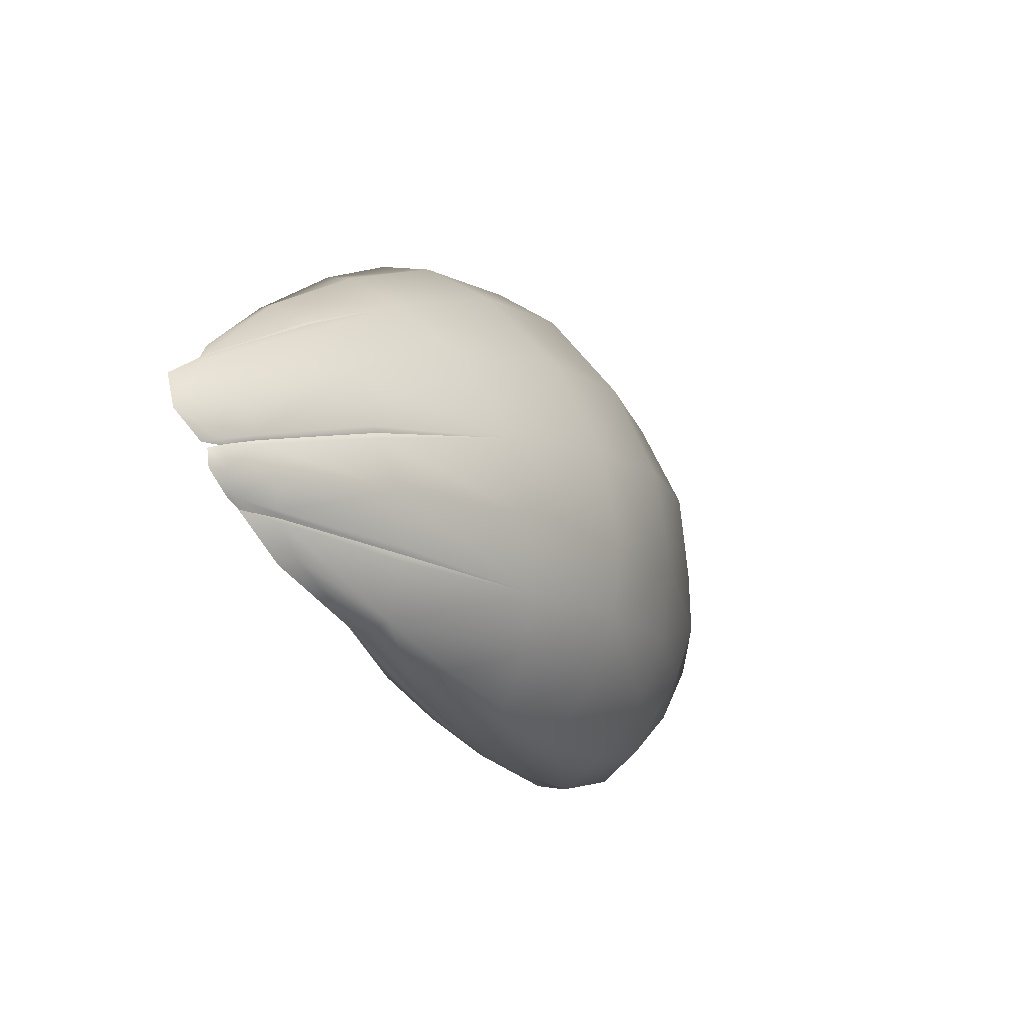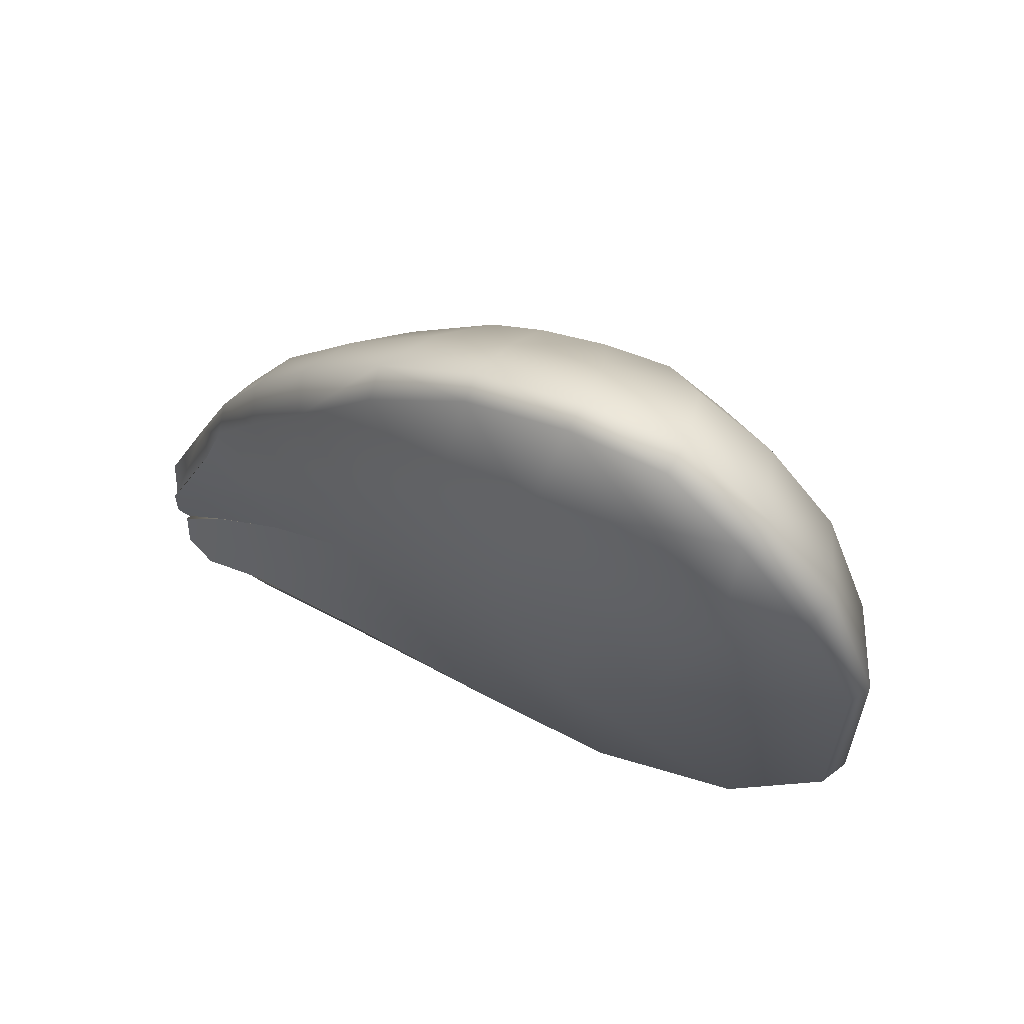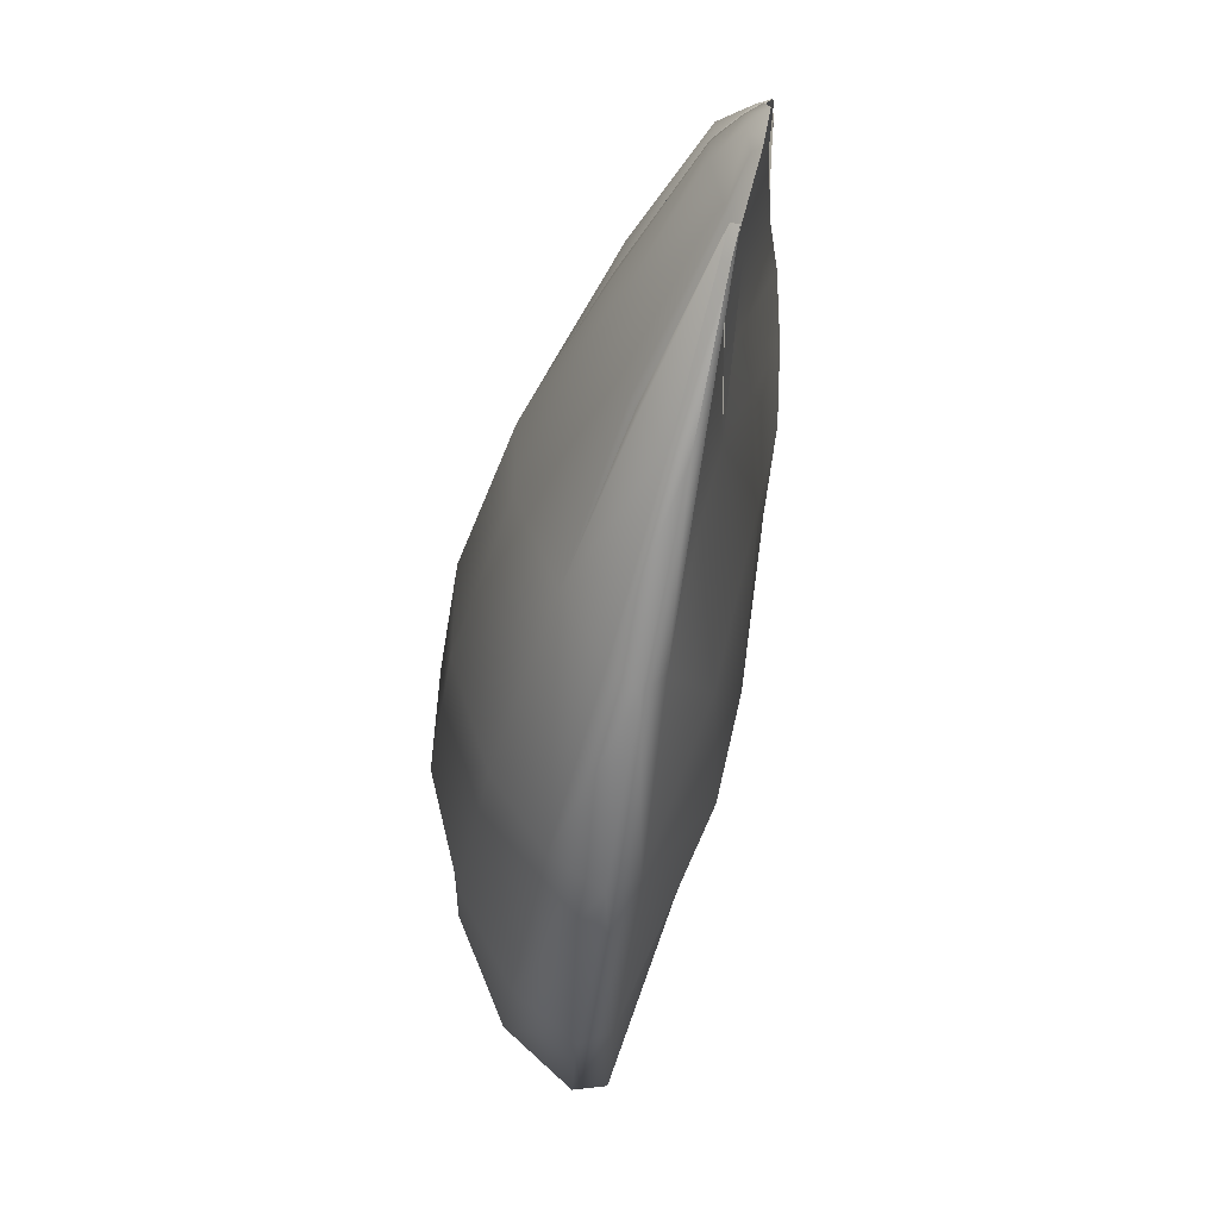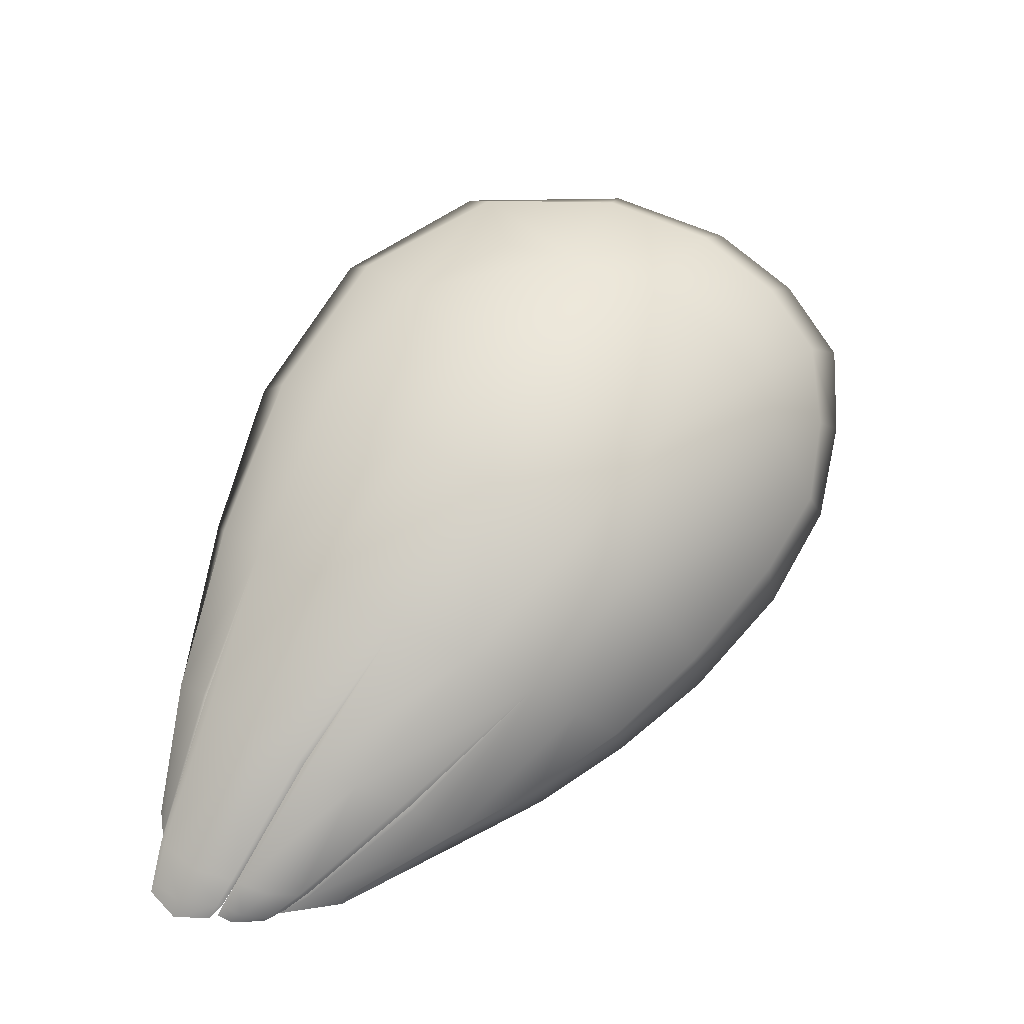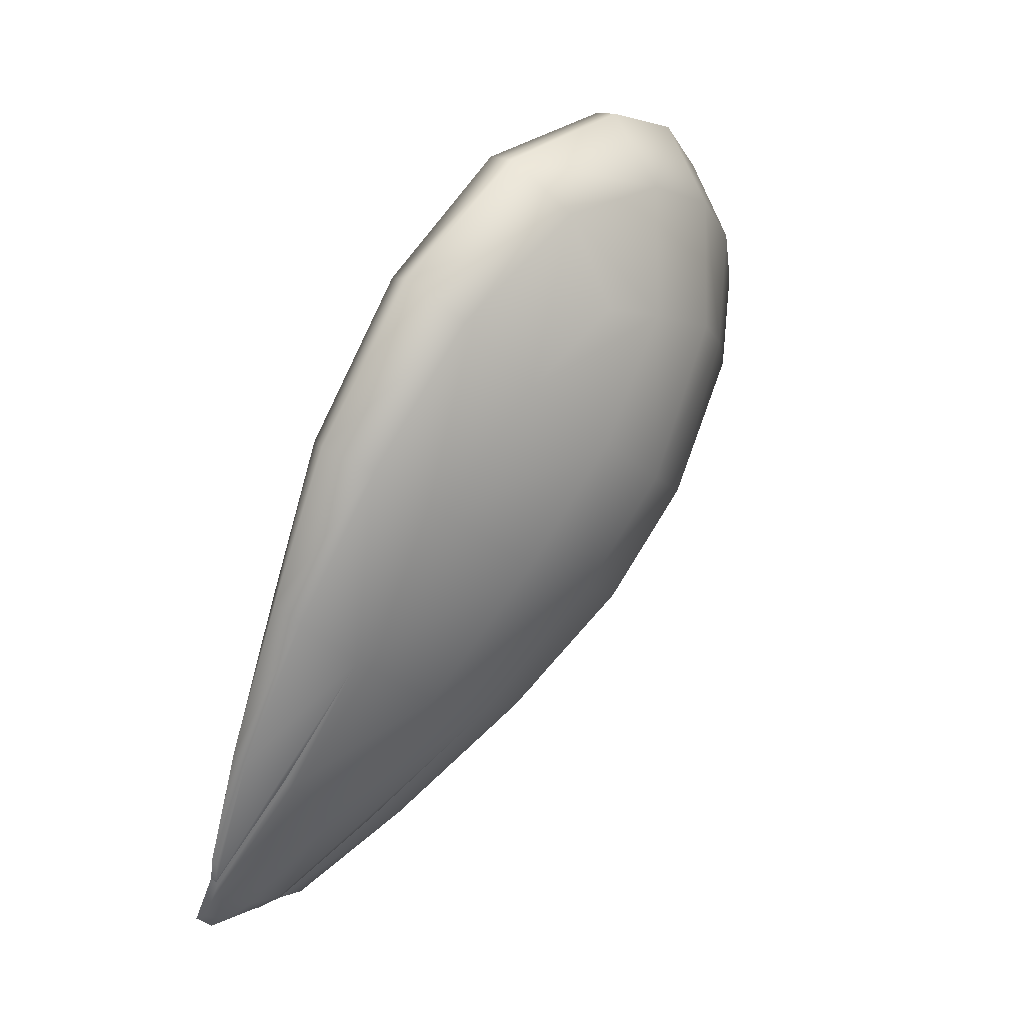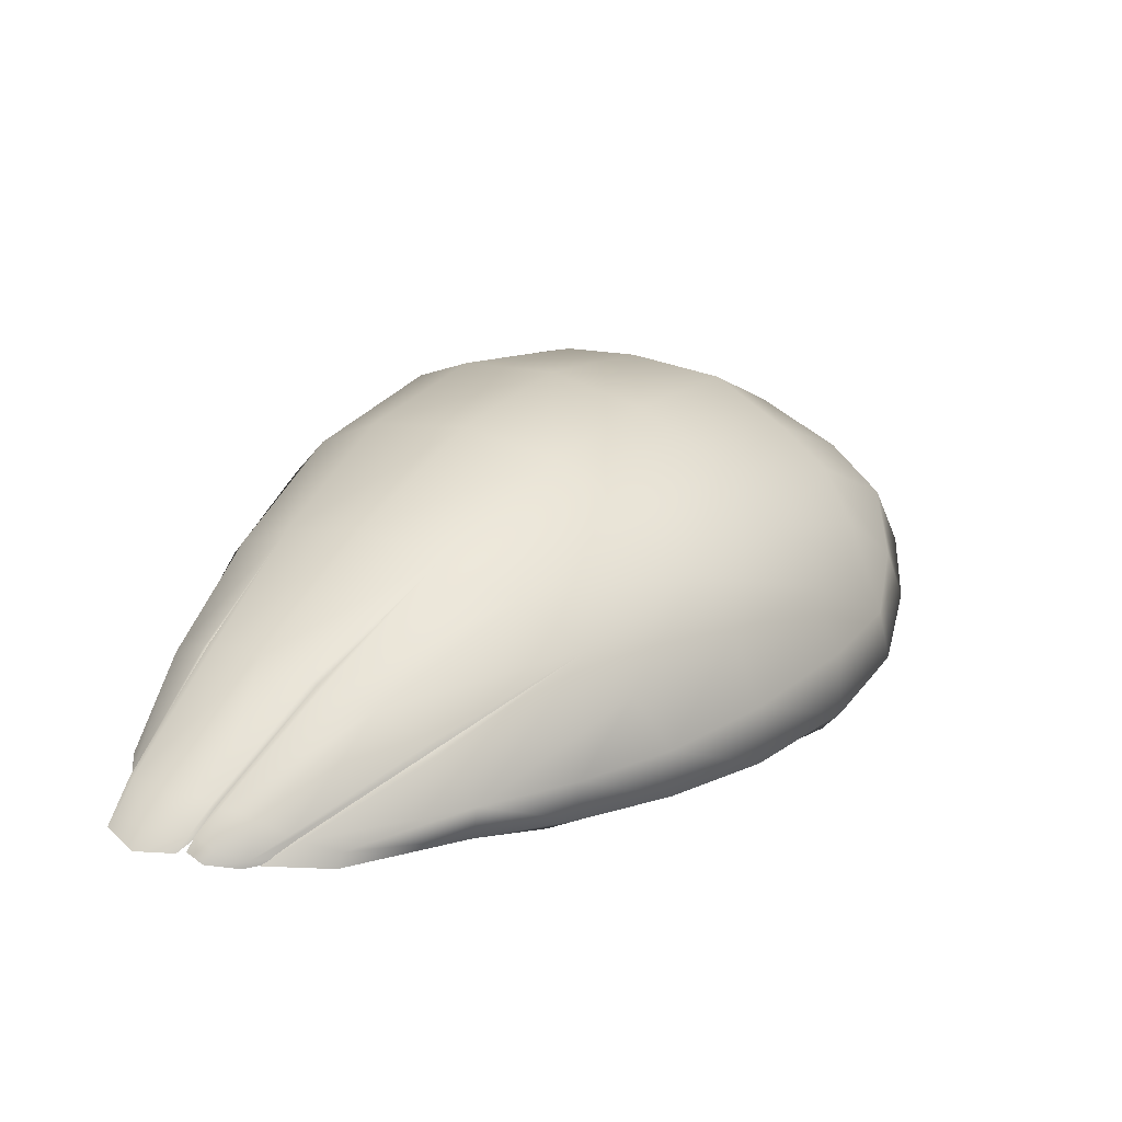
<metadata>
{"format":"obj","ext":"obj","renderer":"f3d","projection":"perspective","resolution":1024,"background":"white","views":[{"elev":-72.2,"azim":32.8,"up":"+Z"},{"elev":54.3,"azim":-44.3,"up":"+Y"},{"elev":-78.4,"azim":-178.2,"up":"+Y"},{"elev":-32.2,"azim":90.6,"up":"+Z"},{"elev":23.1,"azim":42.6,"up":"+Z"},{"elev":-66.8,"azim":84.4,"up":"+Z"}]}
</metadata>
<code>
g pm0016_00_LWingCloseSkin
v 0.03247 0.1612 -0.02794
v 0.02836 0.1378 -0.04044
v 0.03213 0.1439 -0.04307
v 0.02799 0.1556 -0.02446
v 0.03465 0.1784 -0.008326
v 0.02965 0.1758 -0.00559
v 0.03423 0.1885 0.01362
v 0.03878 0.1898 0.01121
v 0.03938 0.1932 0.03213
v 0.0444 0.1943 0.03057
v 0.04449 0.193 0.04891
v 0.04993 0.1946 0.04776
v 0.05437 0.1849 0.06312
v 0.04797 0.1833 0.06301
v 0.05881 0.1697 0.07504
v 0.05227 0.1689 0.07477
v 0.05903 0.1458 0.08194
v 0.06373 0.1458 0.08242
v 0.06678 0.1115 0.07944
v 0.06088 0.1118 0.07902
v 0.05915 0.0861 0.05987
v 0.06502 0.0845 0.06123
v 0.05958 0.06623 0.0311
v 0.05421 0.06914 0.03
v 0.05373 0.05776 -0.0003853
v 0.04981 0.06031 -0.002446
v 0.03247 0.1612 -0.02794
v 0.03213 0.1439 -0.04307
v 0.04219 0.1425 -0.04467
v 0.04413 0.1594 -0.02811
v 0.03465 0.1784 -0.008326
v 0.05779 0.1531 -0.02614
v 0.05214 0.1344 -0.0444
v 0.06766 0.145 -0.023
v 0.05982 0.1256 -0.04291
v 0.06676 0.1125 -0.03975
v 0.05981 0.1701 -0.006427
v 0.0473 0.1763 -0.007792
v 0.04951 0.1862 0.00873
v 0.03878 0.1898 0.01121
v 0.05637 0.1887 0.02399
v 0.0444 0.1943 0.03057
v 0.06384 0.1873 0.03857
v 0.04993 0.1946 0.04776
v 0.05437 0.1849 0.06312
v 0.05961 0.1793 0.00613
v 0.06537 0.1787 0.0155
v 0.07023 0.1619 -0.003128
v 0.07327 0.1734 0.02395
v 0.06893 0.1785 0.05113
v 0.07984 0.1501 0.002462
v 0.0739 0.1641 0.06206
v 0.05881 0.1697 0.07504
v 0.07848 0.1648 0.03219
v 0.07577 0.1339 -0.01817
v 0.08236 0.1176 -0.008755
v 0.07118 0.09847 -0.03395
v 0.07142 0.08291 -0.02535
v 0.08696 0.1335 0.01223
v 0.08291 0.09977 0.002471
v 0.06478 0.0685 -0.01363
v 0.08809 0.1162 0.02502
v 0.0862 0.1336 0.04711
v 0.08523 0.1509 0.04058
v 0.07681 0.08211 0.01674
v 0.07686 0.1435 0.06987
v 0.06373 0.1458 0.08242
v 0.06678 0.1115 0.07944
v 0.07796 0.1162 0.06977
v 0.06502 0.0845 0.06123
v 0.08329 0.09895 0.04015
v 0.06815 0.07145 0.02675
v 0.05824 0.05982 -0.004518
v 0.05373 0.05776 -0.0003853
v 0.05958 0.06623 0.0311
v 0.07513 0.08937 0.05366
v 0.08487 0.1201 0.0514
v 0.05824 0.05982 -0.004518
v 0.04588 0.05156 -0.03466
v 0.05373 0.05776 -0.0003853
v 0.04886 0.05209 -0.03582
v 0.06478 0.0685 -0.01363
v 0.03997 0.04893 -0.06105
v 0.04147 0.04907 -0.06134
v 0.04019 0.04959 -0.06579
v 0.03855 0.0496 -0.06616
v 0.04005 0.04965 -0.06628
v 0.05267 0.05766 -0.04039
v 0.0531 0.05828 -0.0409
v 0.04981 0.06031 -0.002446
v 0.04357 0.05537 -0.03773
v 0.03855 0.0496 -0.06616
v 0.04588 0.05156 -0.03466
v 0.04981 0.06031 -0.002446
v 0.05373 0.05776 -0.0003853
v 0.04357 0.05537 -0.03773
v 0.03855 0.0496 -0.06616
v 0.03997 0.04893 -0.06105
v 0.06478 0.0685 -0.01363
v 0.04371 0.05532 -0.03744
v 0.04981 0.06031 -0.002446
v 0.05352 0.05851 -0.04124
v 0.03915 0.05025 -0.06356
v 0.05388 0.05954 -0.04223
v 0.07142 0.08291 -0.02535
v 0.04032 0.04944 -0.0675
v 0.03545 0.04741 -0.07628
v 0.05717 0.06885 -0.05114
v 0.07118 0.09847 -0.03395
v 0.04051 0.05015 -0.06815
v 0.03709 0.04859 -0.07547
v 0.0372 0.05349 -0.07884
v 0.03407 0.05226 -0.08117
v 0.04224 0.05654 -0.07404
v 0.03726 0.06142 -0.08001
v 0.03463 0.05964 -0.08165
v 0.04178 0.06464 -0.0765
v 0.05588 0.07829 -0.05704
v 0.05574 0.07934 -0.0577
v 0.03987 0.09604 -0.02991
v 0.03984 0.0786 -0.05438
v 0.04172 0.06554 -0.07677
v 0.03743 0.06675 -0.07164
v 0.03726 0.0623 -0.08014
v 0.03774 0.0579 -0.06805
v 0.03743 0.06675 -0.07164
v 0.03984 0.0786 -0.05438
v 0.0417 0.06688 -0.0469
v 0.03987 0.09604 -0.02991
v 0.04411 0.08079 -0.02025
v 0.0417 0.06688 -0.0469
v 0.03915 0.05025 -0.06356
v 0.03774 0.0579 -0.06805
v 0.04371 0.05532 -0.03744
v 0.04981 0.06031 -0.002446
v 0.04411 0.08079 -0.02025
v 0.03463 0.05964 -0.08165
v 0.03743 0.06675 -0.07164
v 0.03774 0.0579 -0.06805
v 0.03407 0.05226 -0.08117
v 0.03545 0.04741 -0.07628
v 0.03915 0.05025 -0.06356
v 0.03265 0.1267 -0.05556
v 0.03213 0.1439 -0.04307
v 0.02836 0.1378 -0.04044
v 0.0296 0.1213 -0.0543
v 0.0331 0.1083 -0.06593
v 0.03186 0.1029 -0.06363
v 0.03249 0.07337 -0.07986
v 0.03183 0.08597 -0.07763
v 0.07118 0.09847 -0.03395
v 0.03962 0.07867 -0.05456
v 0.03987 0.09604 -0.02991
v 0.05561 0.07932 -0.05754
v 0.03752 0.06674 -0.07164
v 0.05542 0.08037 -0.05795
v 0.06676 0.1125 -0.03975
v 0.0416 0.0655 -0.07692
v 0.03481 0.06123 -0.08115
v 0.05373 0.08977 -0.06164
v 0.05982 0.1256 -0.04291
v 0.04152 0.06613 -0.07713
v 0.03735 0.06245 -0.08024
v 0.03544 0.06611 -0.08137
v 0.03315 0.06414 -0.08204
v 0.0408 0.07188 -0.079
v 0.03415 0.07164 -0.08142
v 0.0326 0.07045 -0.08149
v 0.0327 0.08151 -0.07537
v 0.03783 0.07779 -0.07821
v 0.0375 0.07844 -0.07812
v 0.03166 0.1027 -0.06369
v 0.049 0.09915 -0.06332
v 0.0296 0.1213 -0.0543
v 0.04848 0.1002 -0.06351
v 0.03166 0.1027 -0.06369
v 0.03494 0.07408 -0.07335
v 0.0327 0.08151 -0.07537
v 0.03654 0.08792 -0.05876
v 0.0296 0.1213 -0.0543
v 0.03766 0.09887 -0.04527
v 0.02836 0.1378 -0.04044
v 0.03412 0.1169 -0.03518
v 0.03987 0.09604 -0.02991
v 0.03654 0.08792 -0.05876
v 0.03752 0.06674 -0.07164
v 0.03494 0.07408 -0.07335
v 0.03962 0.07867 -0.05456
v 0.03987 0.09604 -0.02991
v 0.03766 0.09887 -0.04527
v 0.0327 0.08151 -0.07537
v 0.03315 0.06414 -0.08204
v 0.0326 0.07045 -0.08149
v 0.03494 0.07408 -0.07335
v 0.03481 0.06123 -0.08115
v 0.03752 0.06674 -0.07164
v 0.03412 0.1169 -0.03518
v 0.02836 0.1378 -0.04044
v 0.02799 0.1556 -0.02446
v 0.03242 0.1346 -0.01491
v 0.02965 0.1758 -0.00559
v 0.03987 0.09604 -0.02991
v 0.03301 0.1527 0.00554
v 0.03423 0.1885 0.01362
v 0.03723 0.1666 0.02563
v 0.03938 0.1932 0.03213
v 0.03637 0.1296 0.01667
v 0.03685 0.1136 -0.005357
v 0.04209 0.09497 0.008602
v 0.04411 0.08079 -0.02025
v 0.04981 0.06031 -0.002446
v 0.05421 0.06914 0.03
v 0.04175 0.1095 0.03035
v 0.05915 0.0861 0.05987
v 0.04378 0.1774 0.04725
v 0.04449 0.193 0.04891
v 0.04797 0.1833 0.06301
v 0.04022 0.1447 0.03764
v 0.04833 0.1538 0.06048
v 0.05227 0.1689 0.07477
v 0.05903 0.1458 0.08194
v 0.0478 0.1213 0.04653
v 0.05335 0.137 0.0679
v 0.06088 0.1118 0.07902
v 0.04826 0.1003 -0.06352
v 0.03186 0.1029 -0.06363
v 0.0296 0.1213 -0.0543
v 0.03249 0.07337 -0.07986
v 0.05982 0.1256 -0.04291
v 0.03699 0.07895 -0.07806
v 0.03681 0.07972 -0.07802
v 0.04737 0.1011 -0.06377
v 0.03934 0.1084 -0.06603
v 0.05214 0.1344 -0.0444
v 0.03517 0.08667 -0.07764
v 0.03183 0.08597 -0.07763
v 0.0331 0.1083 -0.06593
v 0.03265 0.1267 -0.05556
v 0.04073 0.1261 -0.05635
v 0.04219 0.1425 -0.04467
v 0.03213 0.1439 -0.04307
g pm0016_00_LWingCloseSkin_0
f 3 2 1
f 2 4 1
f 1 4 5
f 4 6 5
f 5 6 7
f 8 5 7
f 7 9 8
f 9 10 8
f 9 11 10
f 11 12 10
f 13 12 11
f 14 13 11
f 15 13 14
f 16 15 14
f 16 17 15
f 17 18 15
f 19 18 17
f 20 19 17
f 19 20 21
f 22 19 21
f 22 21 23
f 21 24 23
f 25 23 24
f 26 25 24
f 29 28 27
f 30 29 27
f 30 27 31
f 30 32 29
f 32 33 29
f 32 34 33
f 34 35 33
f 36 35 34
f 37 32 30
f 34 32 37
f 38 30 31
f 38 37 30
f 38 31 39
f 37 38 39
f 31 40 39
f 41 39 40
f 42 41 40
f 43 41 42
f 44 43 42
f 43 44 45
f 46 37 39
f 39 41 47
f 46 39 47
f 48 37 46
f 47 48 46
f 48 34 37
f 49 47 41
f 43 49 41
f 48 47 49
f 50 43 45
f 43 50 49
f 34 48 51
f 51 48 49
f 50 45 52
f 45 53 52
f 50 54 49
f 51 49 54
f 50 52 54
f 55 34 51
f 56 55 51
f 55 36 34
f 36 55 56
f 57 36 56
f 58 57 56
f 51 54 59
f 59 56 51
f 60 58 56
f 61 58 60
f 60 56 62
f 56 59 62
f 62 59 63
f 54 64 59
f 52 64 54
f 59 64 63
f 63 64 52
f 65 61 60
f 65 60 62
f 66 63 52
f 66 52 53
f 67 66 53
f 66 67 68
f 69 66 68
f 66 69 63
f 68 70 69
f 62 63 71
f 71 65 62
f 65 72 61
f 72 73 61
f 74 73 72
f 75 74 72
f 70 75 76
f 75 72 76
f 72 65 76
f 70 76 69
f 65 71 76
f 69 76 71
f 69 77 63
f 63 77 71
f 77 69 71
f 80 79 78
f 79 81 78
f 78 81 82
f 79 83 81
f 83 84 81
f 84 83 85
f 81 84 85
f 83 86 85
f 86 87 85
f 81 88 82
f 88 81 85
f 88 89 82
f 88 85 89
f 85 87 89
f 82 89 90
f 89 91 90
f 89 87 91
f 87 92 91
f 95 94 93
f 94 96 93
f 93 96 97
f 98 93 97
f 101 100 99
f 100 102 99
f 100 103 102
f 99 102 104
f 99 104 105
f 103 106 102
f 103 107 106
f 104 108 105
f 105 108 109
f 104 102 110
f 102 106 110
f 104 110 108
f 107 111 106
f 110 106 111
f 112 111 107
f 110 111 112
f 113 112 107
f 114 110 112
f 110 114 108
f 112 113 115
f 114 112 115
f 113 116 115
f 108 114 117
f 117 114 115
f 108 118 109
f 118 108 117
f 118 119 109
f 118 117 119
f 109 119 120
f 119 121 120
f 117 122 119
f 119 122 121
f 117 115 122
f 122 123 121
f 124 116 123
f 115 116 124
f 122 124 123
f 115 124 122
f 127 126 125
f 128 127 125
f 129 127 128
f 130 129 128
f 133 132 131
f 132 134 131
f 131 134 135
f 136 131 135
f 139 138 137
f 140 139 137
f 140 141 139
f 141 142 139
f 145 144 143
f 146 145 143
f 143 147 146
f 147 148 146
f 149 148 147
f 150 149 147
f 153 152 151
f 152 154 151
f 152 155 154
f 151 154 156
f 151 156 157
f 155 158 154
f 155 159 158
f 156 160 157
f 157 160 161
f 156 154 162
f 154 158 162
f 156 162 160
f 159 163 158
f 162 158 163
f 164 163 159
f 162 163 164
f 165 164 159
f 166 162 164
f 162 166 160
f 167 164 165
f 166 164 167
f 168 167 165
f 167 168 169
f 160 166 170
f 170 166 167
f 171 167 169
f 170 167 171
f 171 169 172
f 173 160 170
f 160 173 161
f 172 174 161
f 170 171 175
f 173 170 175
f 173 175 161
f 175 171 172
f 175 172 161
f 178 177 176
f 177 179 176
f 176 179 180
f 179 181 180
f 182 180 181
f 183 182 181
f 183 181 184
f 187 186 185
f 186 188 185
f 185 188 189
f 190 185 189
f 193 192 191
f 192 194 191
f 192 195 194
f 195 196 194
f 199 198 197
f 200 199 197
f 201 199 200
f 200 197 202
f 203 201 200
f 204 201 203
f 205 204 203
f 206 204 205
f 203 200 207
f 205 203 207
f 208 200 202
f 200 208 207
f 209 208 202
f 207 208 209
f 210 209 202
f 210 211 209
f 211 212 209
f 213 209 212
f 213 207 209
f 214 213 212
f 215 206 205
f 216 206 215
f 217 216 215
f 218 205 207
f 218 207 213
f 215 205 218
f 217 215 219
f 219 215 218
f 220 217 219
f 221 220 219
f 222 218 213
f 222 213 214
f 218 222 219
f 223 221 219
f 222 223 219
f 222 214 223
f 223 224 221
f 214 224 223
f 227 226 225
f 226 228 225
f 229 227 225
f 228 230 225
f 225 230 231
f 231 230 228
f 232 229 225
f 232 225 231
f 232 233 229
f 232 231 233
f 233 234 229
f 235 231 228
f 231 235 233
f 236 235 228
f 235 236 237
f 233 235 237
f 233 237 238
f 233 239 234
f 239 233 238
f 239 240 234
f 239 238 241
f 240 239 241

</code>
